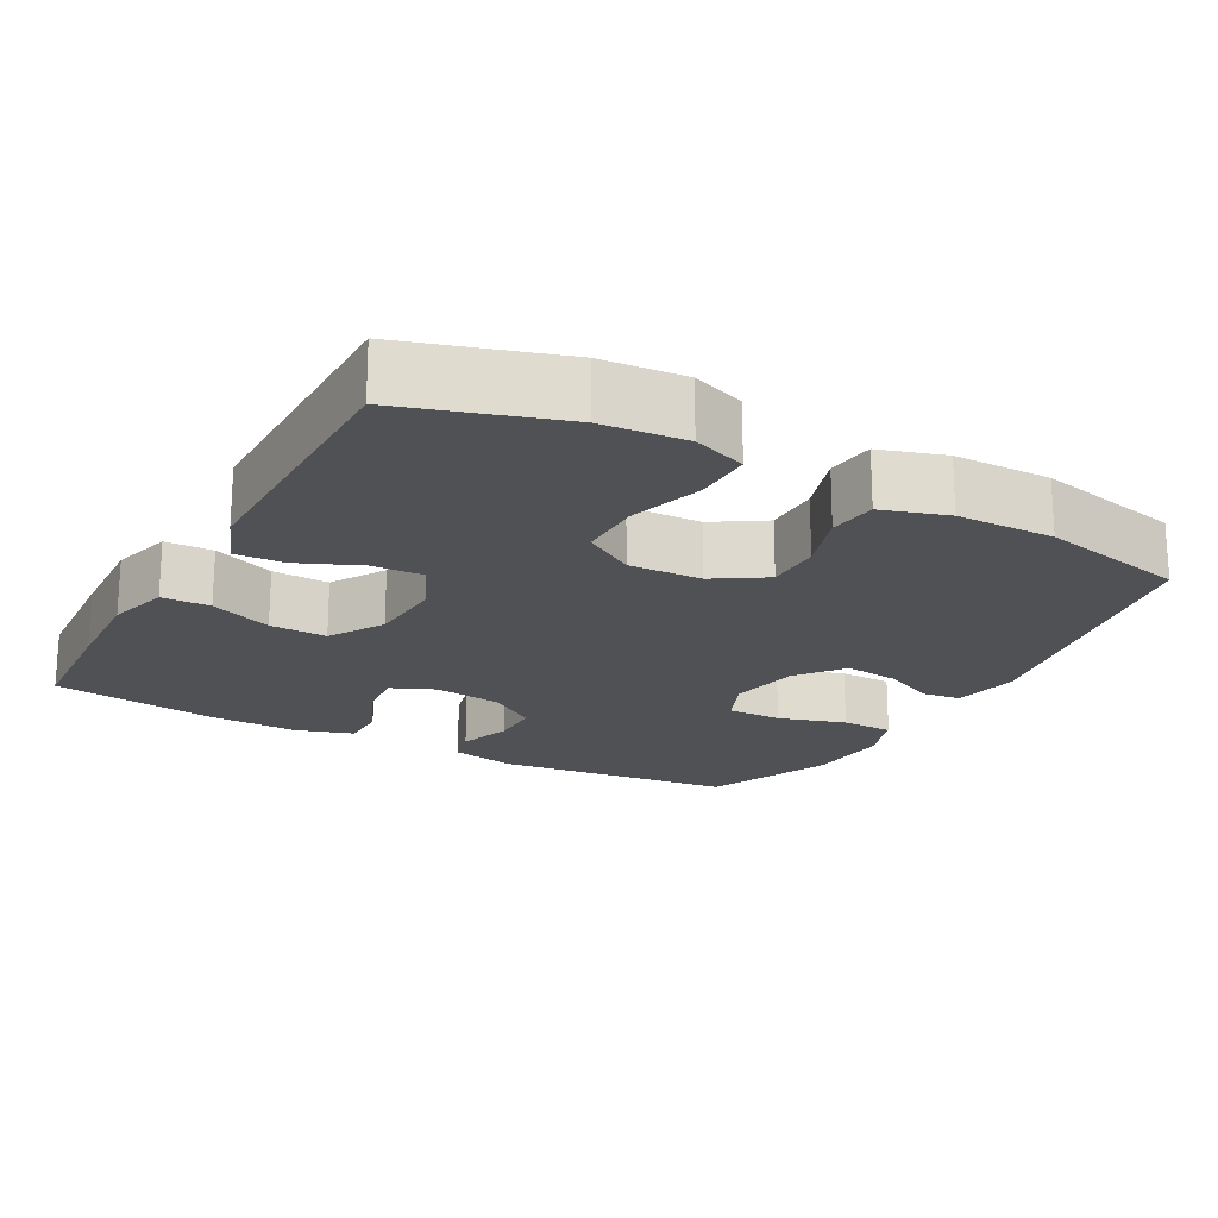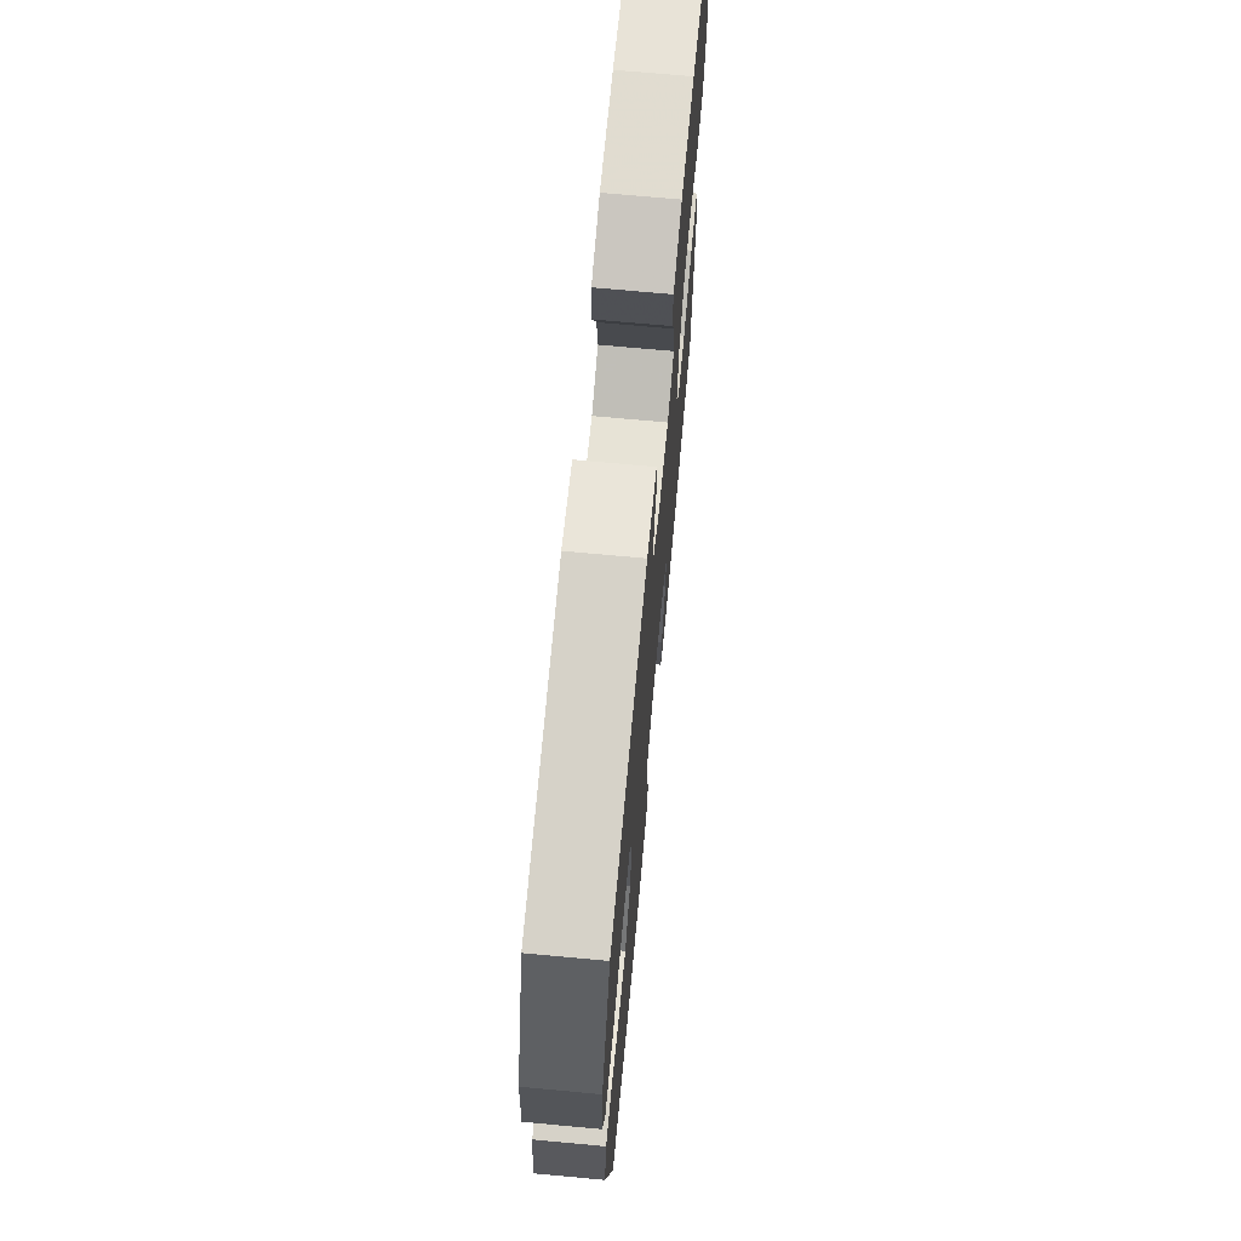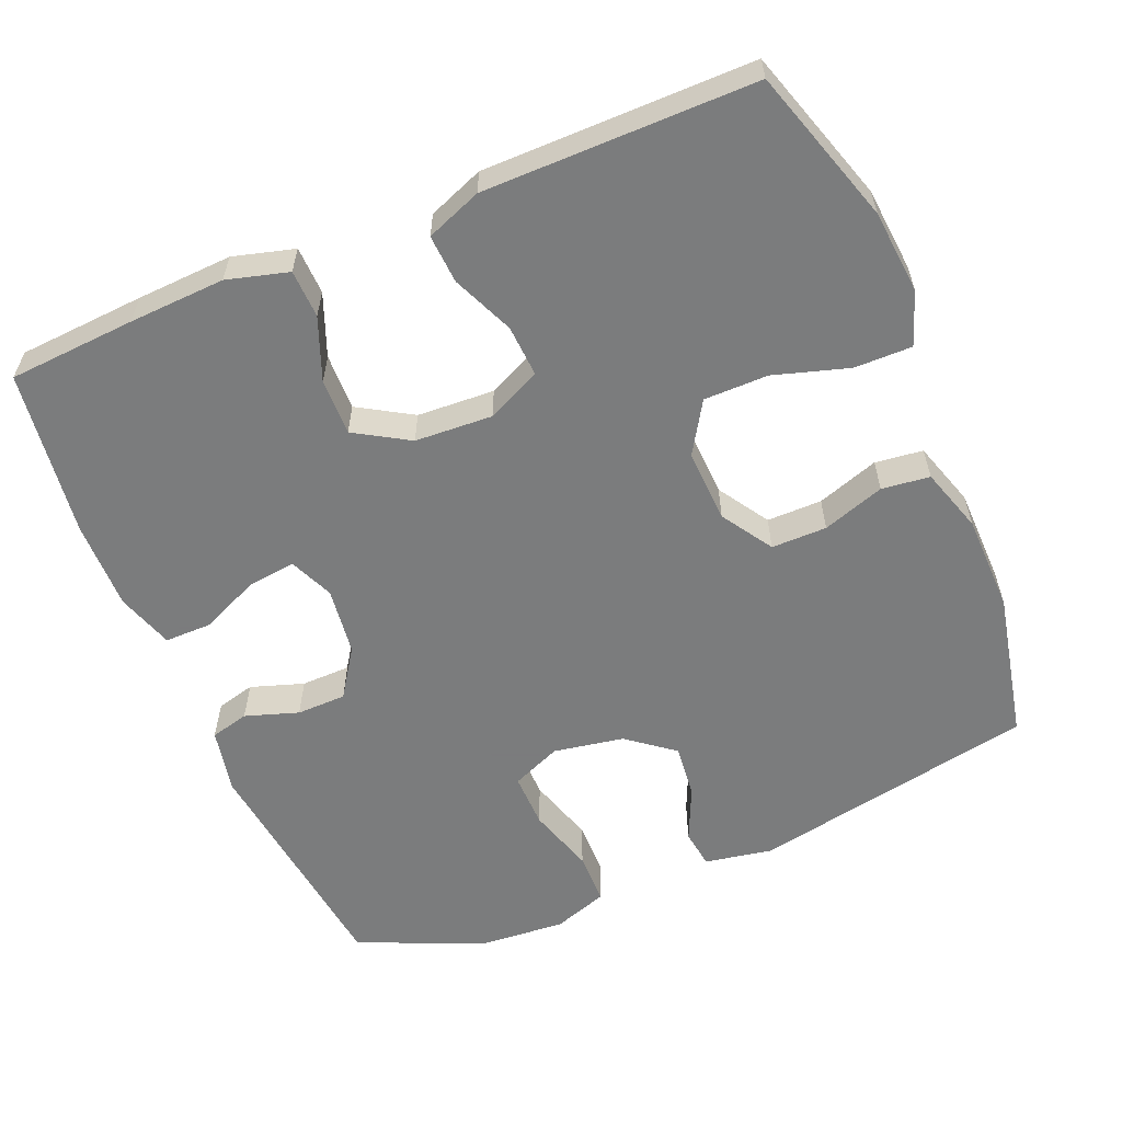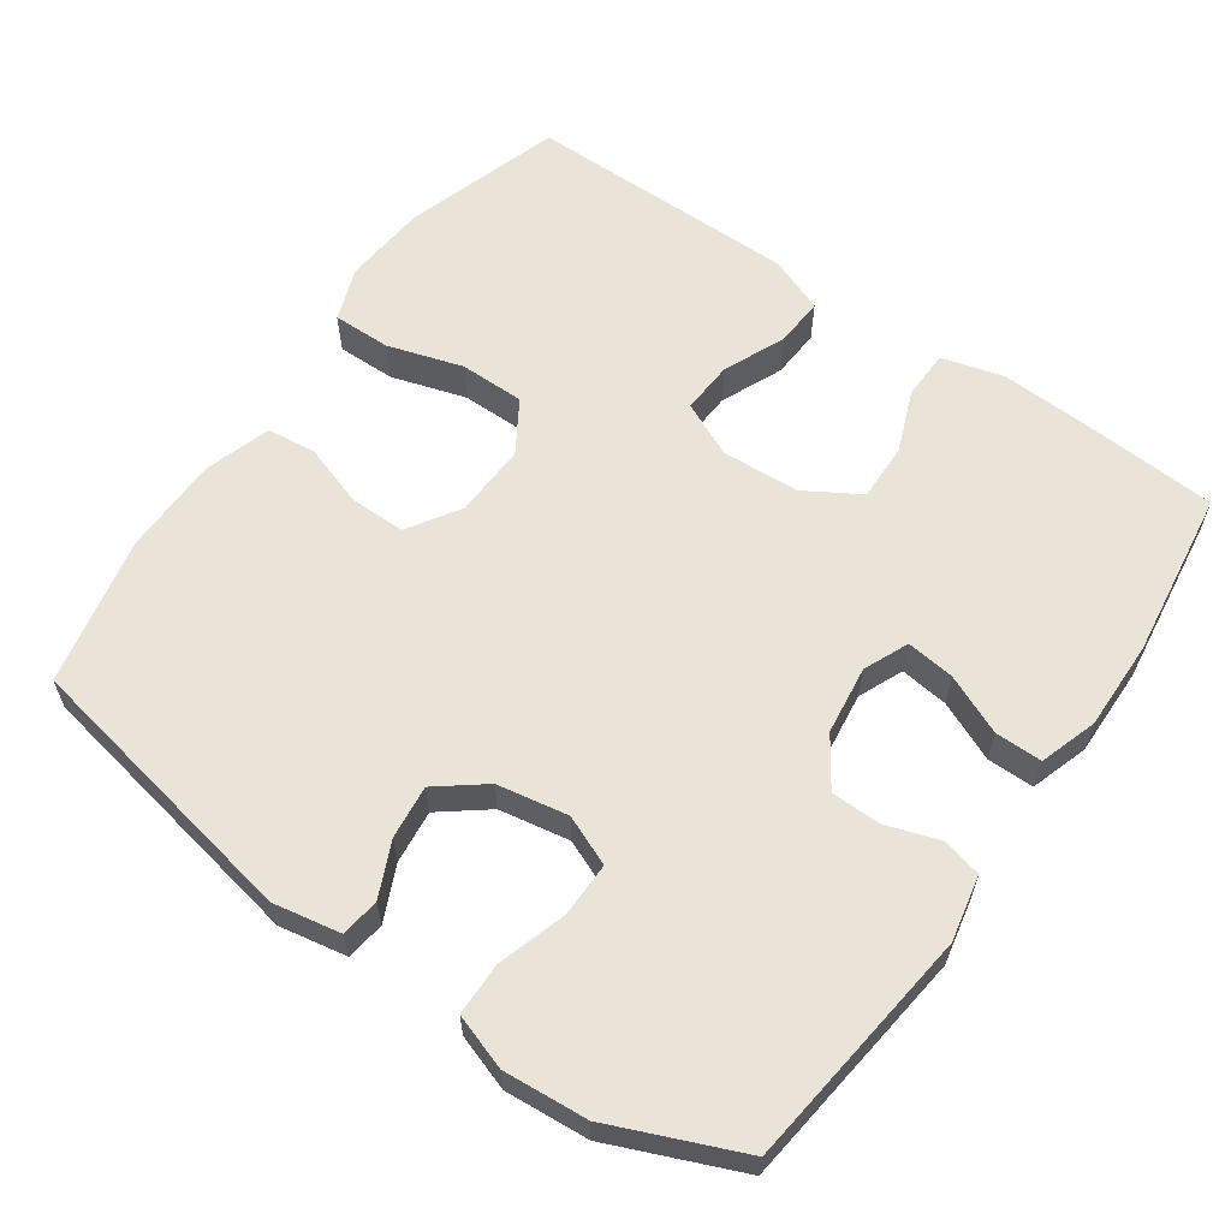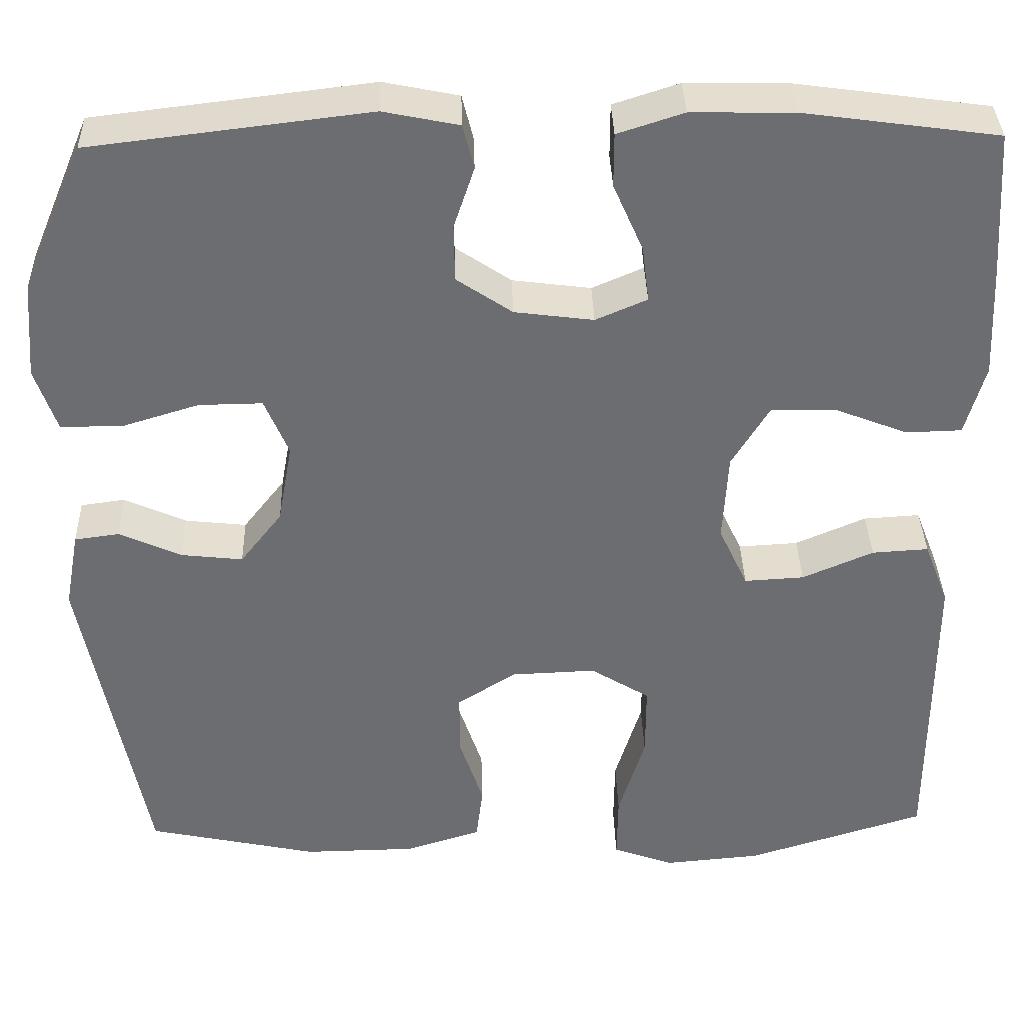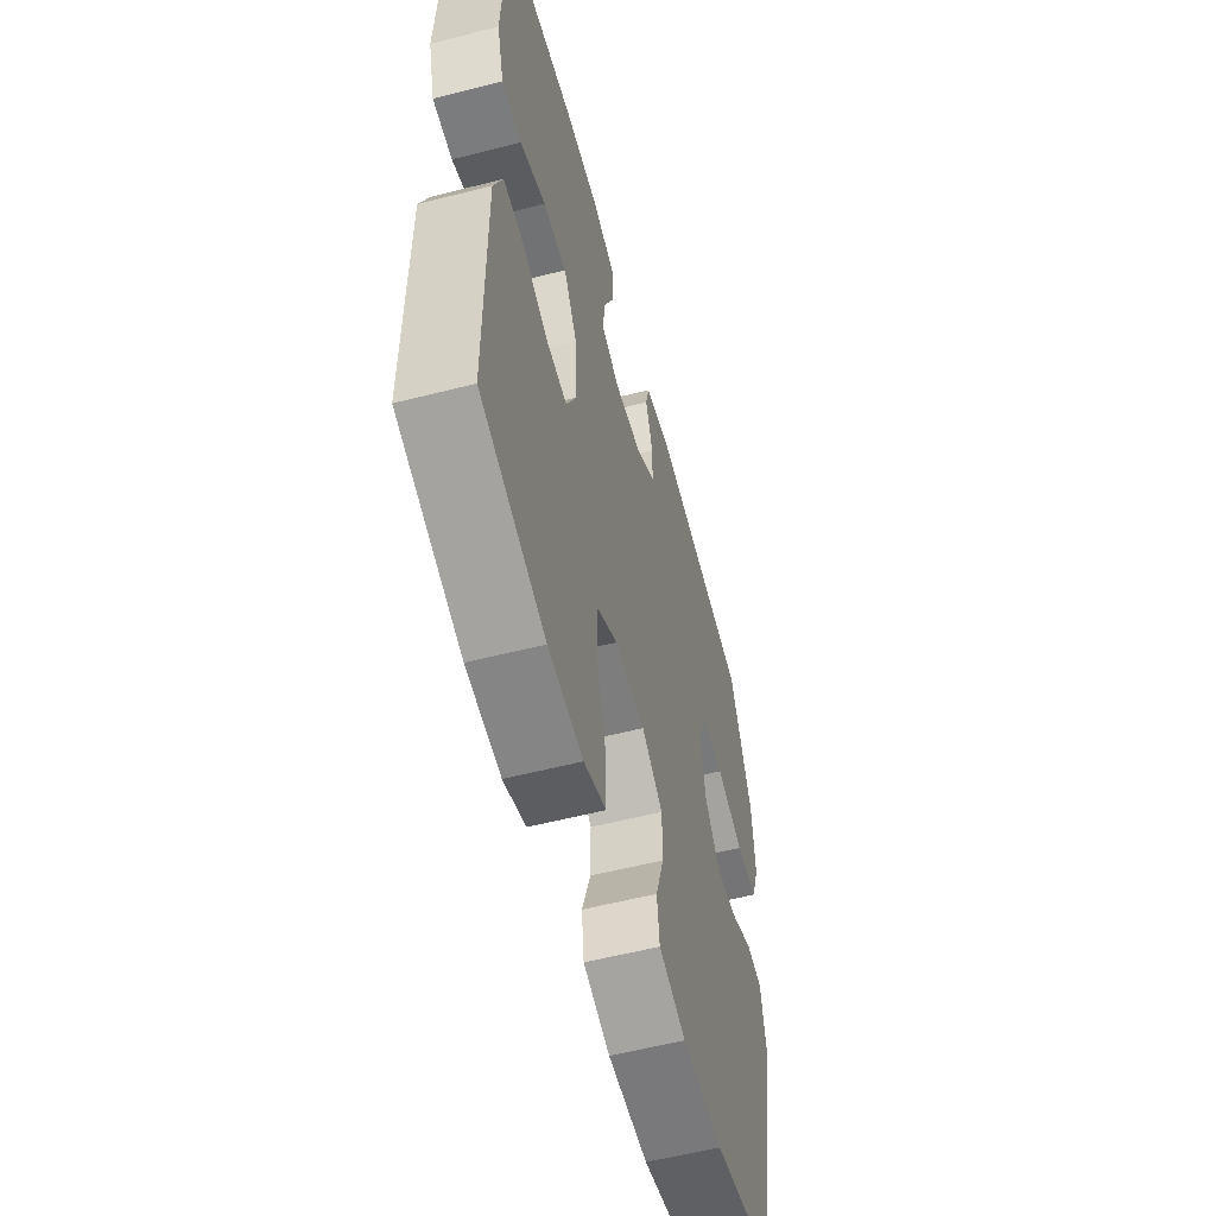
<metadata>
{"format":"obj","ext":"obj","renderer":"f3d","projection":"perspective","resolution":1024,"background":"white","views":[{"elev":-19.8,"azim":151.1,"up":"+Y"},{"elev":70.4,"azim":-84.7,"up":"+Z"},{"elev":-58.6,"azim":112.8,"up":"+Y"},{"elev":60.9,"azim":-55.0,"up":"+Y"},{"elev":36.1,"azim":-1.6,"up":"+Z"},{"elev":-57.0,"azim":104.9,"up":"+Z"}]}
</metadata>
<code>
v -0.5 0.07 -0.5
v -0.573 0.07 -0.114
v -0.556 0.07 -0.023
v -0.504 0.07 -0.016
v -0.431 0.07 -0.049
v -0.359 0.07 -0.057
v -0.31 0.07 0.006
v -0.293 0.07 0.101
v -0.321 0.07 0.168
v -0.395 0.07 0.167
v -0.486 0.07 0.139
v -0.557 0.07 0.14
v -0.582 0.07 0.214
v -0.573 0.07 0.327
v -0.5 0.07 0.5
v -0.175 0.07 0.539
v -0.087 0.07 0.521
v -0.074 0.07 0.469
v -0.098 0.07 0.397
v -0.097 0.07 0.33
v -0.032 0.07 0.286
v 0.06 0.07 0.274
v 0.12 0.07 0.3
v 0.112 0.07 0.365
v 0.077 0.07 0.445
v 0.077 0.07 0.508
v 0.154 0.07 0.533
v 0.274 0.07 0.531
v 0.5 0.07 0.5
v 0.511 0.07 0.328
v 0.517 0.07 0.198
v 0.494 0.07 0.115
v 0.429 0.07 0.113
v 0.345 0.07 0.146
v 0.268 0.07 0.148
v 0.224 0.07 0.075
v 0.218 0.07 -0.03
v 0.252 0.07 -0.103
v 0.322 0.07 -0.099
v 0.405 0.07 -0.063
v 0.471 0.07 -0.059
v 0.5 0.07 -0.134
v 0.5 0.07 -0.253
v 0.5 0.07 -0.5
v 0.29 0.07 -0.566
v 0.177 0.07 -0.576
v 0.105 0.07 -0.55
v 0.106 0.07 -0.472
v 0.137 0.07 -0.371
v 0.137 0.07 -0.284
v 0.068 0.07 -0.241
v -0.031 0.07 -0.245
v -0.1 0.07 -0.289
v -0.1 0.07 -0.364
v -0.072 0.07 -0.448
v -0.08 0.07 -0.513
v -0.168 0.07 -0.541
v -0.3 0.07 -0.543
v -0.5 0 -0.5
v -0.573 0 -0.114
v -0.556 0 -0.023
v -0.504 0 -0.016
v -0.431 0 -0.049
v -0.359 0 -0.057
v -0.31 0 0.006
v -0.293 0 0.101
v -0.321 0 0.168
v -0.395 0 0.167
v -0.486 0 0.139
v -0.557 0 0.14
v -0.582 0 0.214
v -0.573 0 0.327
v -0.5 0 0.5
v -0.175 0 0.539
v -0.087 0 0.521
v -0.074 0 0.469
v -0.098 0 0.397
v -0.097 0 0.33
v -0.032 0 0.286
v 0.06 0 0.274
v 0.12 0 0.3
v 0.112 0 0.365
v 0.077 0 0.445
v 0.077 0 0.508
v 0.154 0 0.533
v 0.274 0 0.531
v 0.5 0 0.5
v 0.511 0 0.328
v 0.517 0 0.198
v 0.494 0 0.115
v 0.429 0 0.113
v 0.345 0 0.146
v 0.268 0 0.148
v 0.224 0 0.075
v 0.218 0 -0.03
v 0.252 0 -0.103
v 0.322 0 -0.099
v 0.405 0 -0.063
v 0.471 0 -0.059
v 0.5 0 -0.134
v 0.5 0 -0.253
v 0.5 0 -0.5
v 0.29 0 -0.566
v 0.177 0 -0.576
v 0.105 0 -0.55
v 0.106 0 -0.472
v 0.137 0 -0.371
v 0.137 0 -0.284
v 0.068 0 -0.241
v -0.031 0 -0.245
v -0.1 0 -0.289
v -0.1 0 -0.364
v -0.072 0 -0.448
v -0.08 0 -0.513
v -0.168 0 -0.541
v -0.3 0 -0.543
f 54 55 56 57
f 53 54 57 58
f 46 47 48 49
f 46 49 50
f 43 44 45 46
f 43 46 50
f 42 43 50 51
f 39 40 41 42
f 38 39 42 51
f 31 32 33 34
f 31 34 35
f 30 31 35
f 29 30 35
f 28 29 35
f 27 28 35 36
f 24 25 26 27
f 23 24 27 36
f 16 17 18 19
f 16 19 20
f 15 16 20
f 14 15 20 21
f 10 11 12 13
f 9 10 13 14
f 2 3 4 5
f 2 5 6
f 53 58 1 2
f 52 53 2 6
f 37 38 51 52
f 37 52 6 7
f 22 23 36 37
f 22 37 7 8
f 9 14 21 22
f 8 9 22
f 115 114 113 112
f 116 115 112 111
f 107 106 105 104
f 108 107 104
f 104 103 102 101
f 108 104 101
f 109 108 101 100
f 100 99 98 97
f 109 100 97 96
f 92 91 90 89
f 93 92 89
f 93 89 88
f 93 88 87
f 93 87 86
f 94 93 86 85
f 85 84 83 82
f 94 85 82 81
f 77 76 75 74
f 78 77 74
f 78 74 73
f 79 78 73 72
f 71 70 69 68
f 72 71 68 67
f 63 62 61 60
f 64 63 60
f 60 59 116 111
f 64 60 111 110
f 110 109 96 95
f 65 64 110 95
f 95 94 81 80
f 66 65 95 80
f 80 79 72 67
f 80 67 66
f 1 59 60 2
f 2 60 61 3
f 3 61 62 4
f 4 62 63 5
f 5 63 64 6
f 6 64 65 7
f 7 65 66 8
f 8 66 67 9
f 9 67 68 10
f 10 68 69 11
f 11 69 70 12
f 12 70 71 13
f 13 71 72 14
f 14 72 73 15
f 15 73 74 16
f 16 74 75 17
f 17 75 76 18
f 18 76 77 19
f 19 77 78 20
f 20 78 79 21
f 21 79 80 22
f 22 80 81 23
f 23 81 82 24
f 24 82 83 25
f 25 83 84 26
f 26 84 85 27
f 27 85 86 28
f 28 86 87 29
f 29 87 88 30
f 30 88 89 31
f 31 89 90 32
f 32 90 91 33
f 33 91 92 34
f 34 92 93 35
f 35 93 94 36
f 36 94 95 37
f 37 95 96 38
f 38 96 97 39
f 39 97 98 40
f 40 98 99 41
f 41 99 100 42
f 42 100 101 43
f 43 101 102 44
f 44 102 103 45
f 45 103 104 46
f 46 104 105 47
f 47 105 106 48
f 48 106 107 49
f 49 107 108 50
f 50 108 109 51
f 51 109 110 52
f 52 110 111 53
f 53 111 112 54
f 54 112 113 55
f 55 113 114 56
f 56 114 115 57
f 57 115 116 58
f 58 116 59 1

</code>
